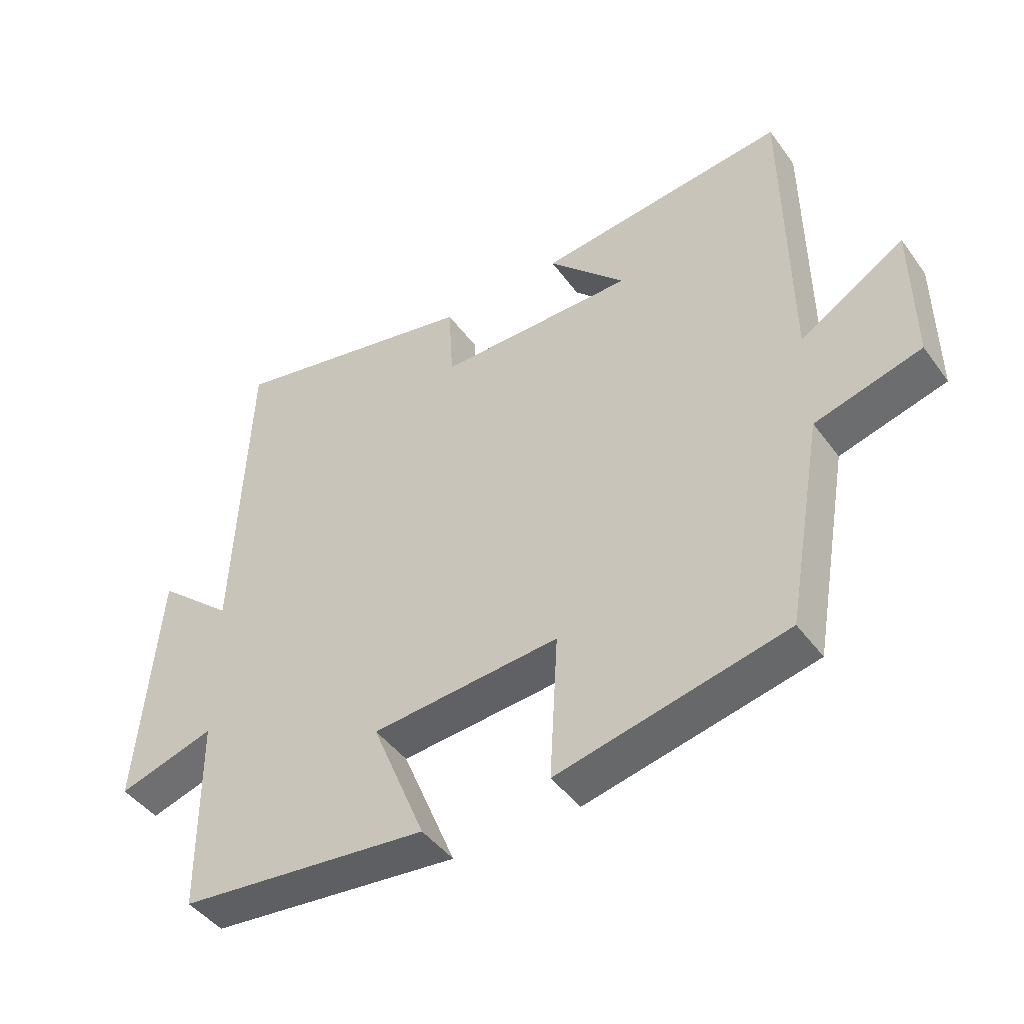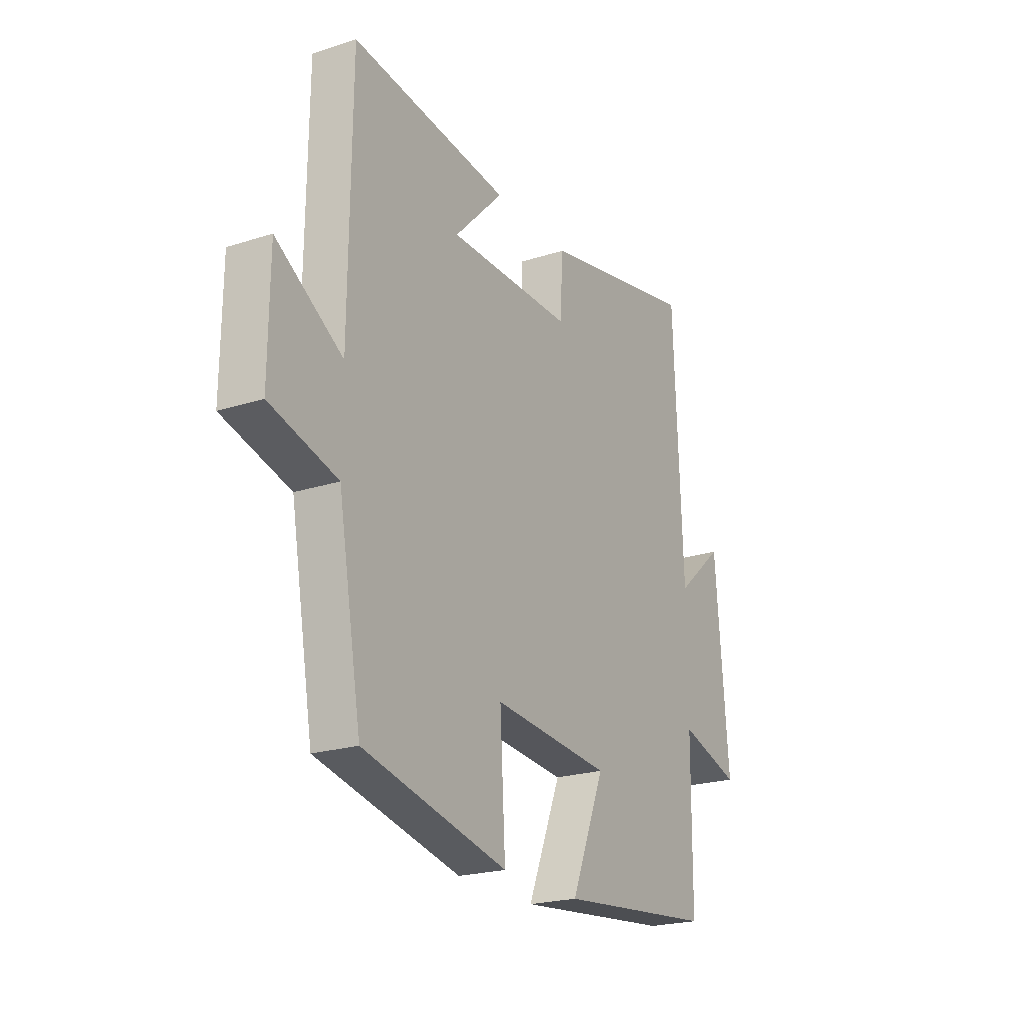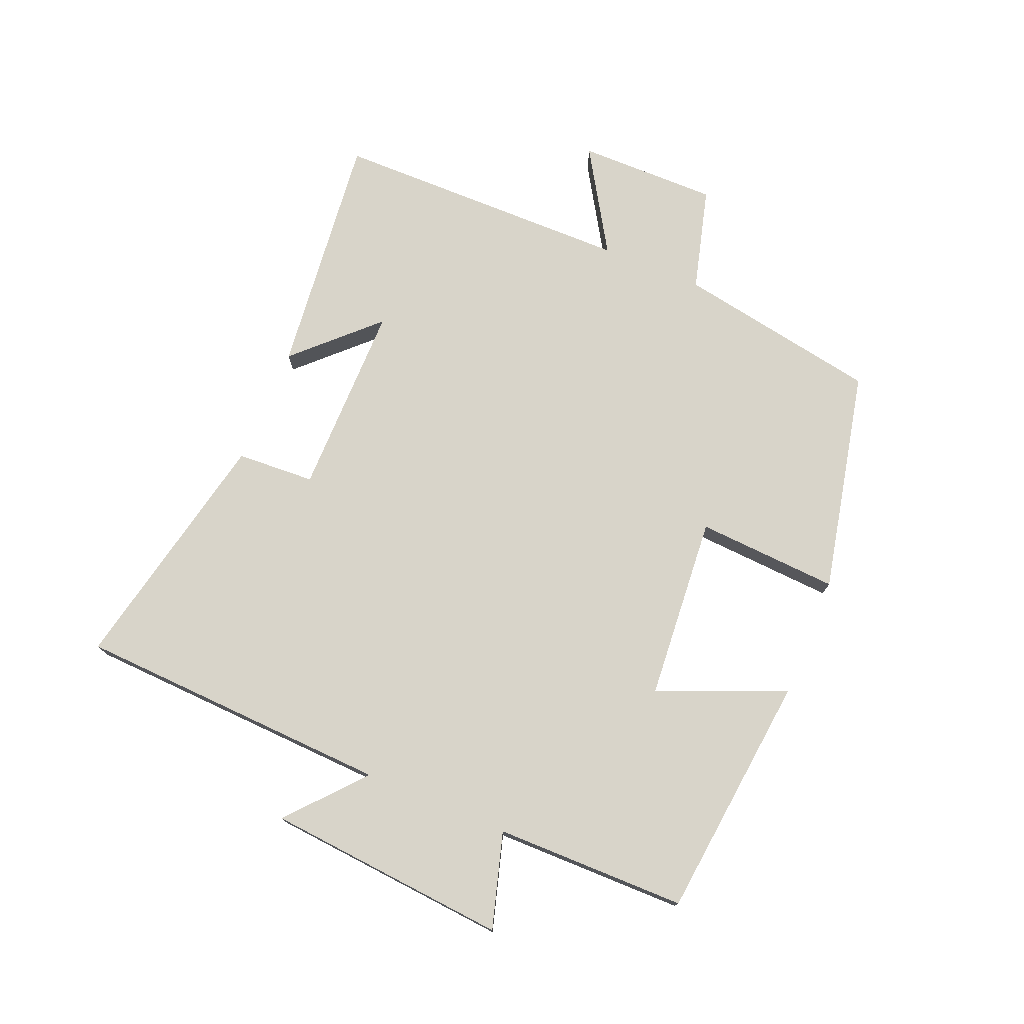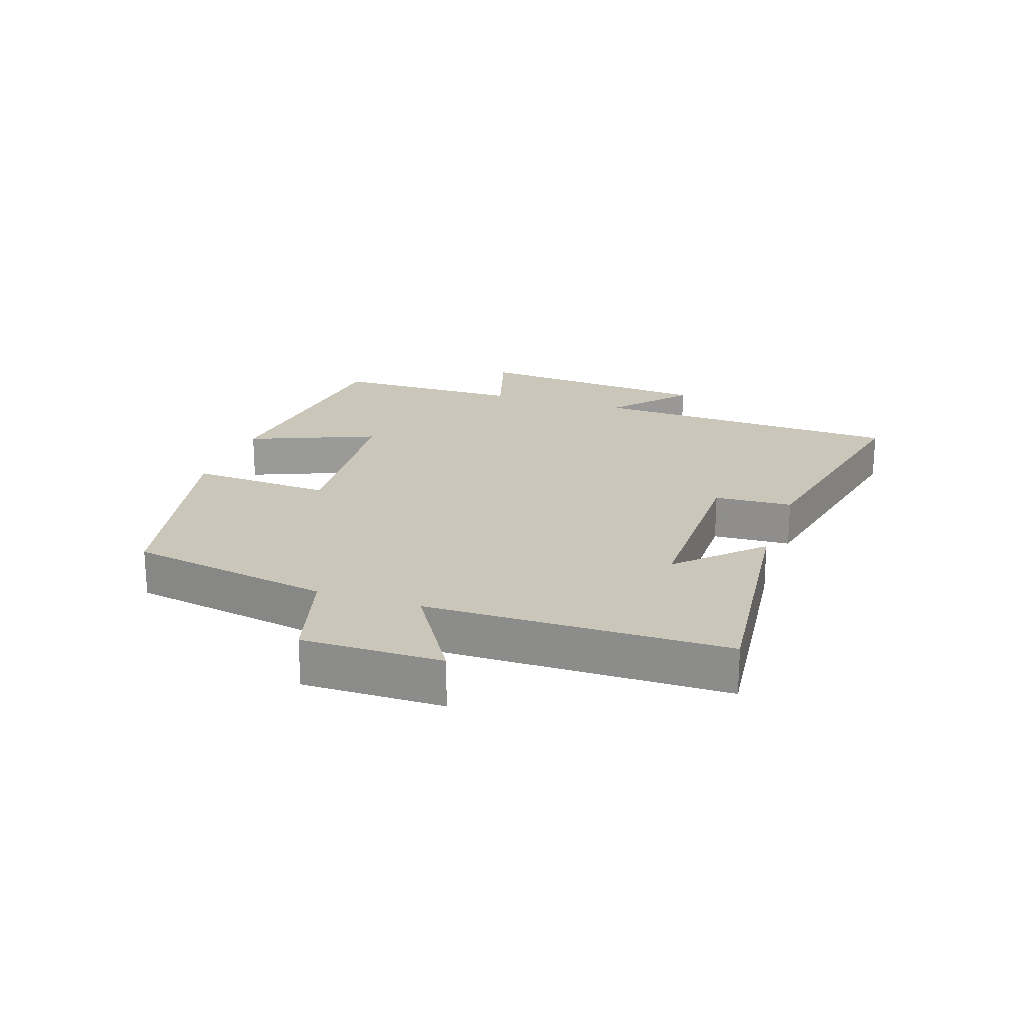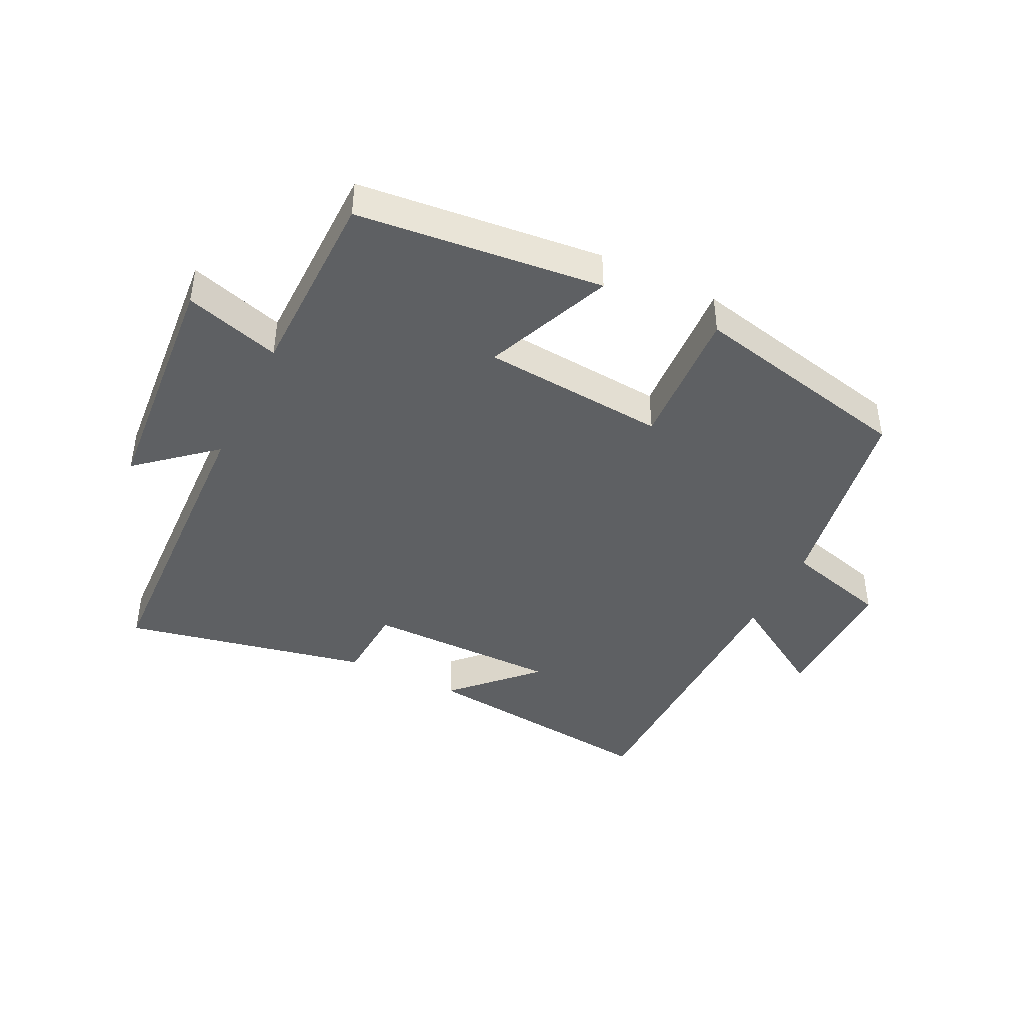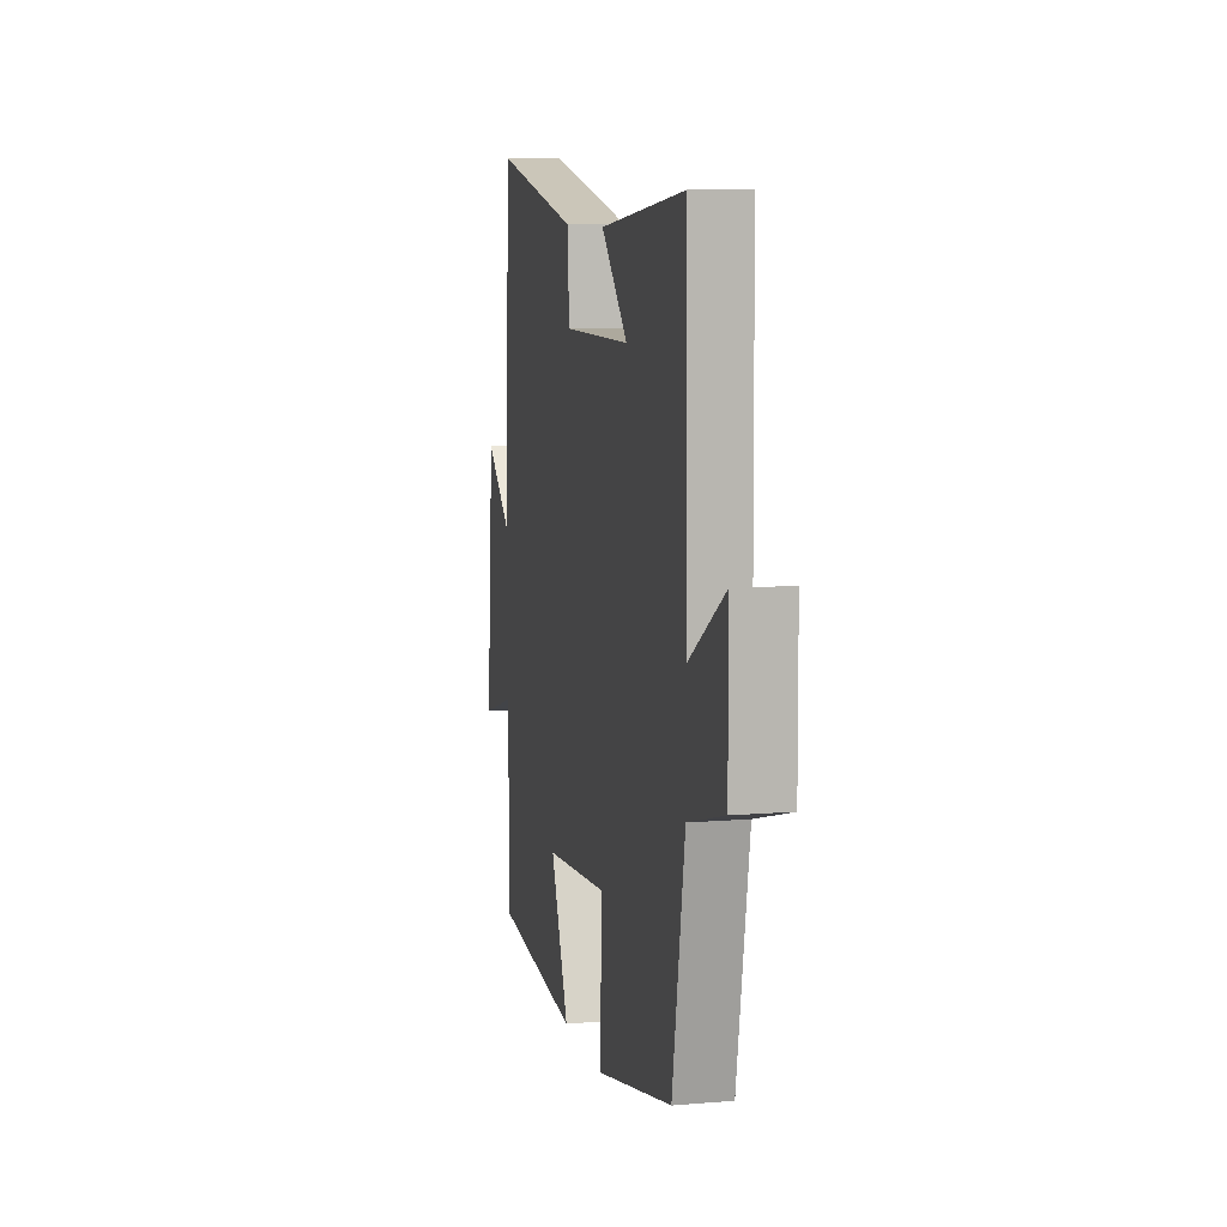
<metadata>
{"format":"obj","ext":"obj","renderer":"f3d","projection":"perspective","resolution":1024,"background":"white","views":[{"elev":-44.9,"azim":-146.2,"up":"+Z"},{"elev":-22.1,"azim":-60.7,"up":"+Z"},{"elev":75.3,"azim":112.7,"up":"+Y"},{"elev":21.1,"azim":-71.3,"up":"+Y"},{"elev":-42.6,"azim":153.7,"up":"+Y"},{"elev":8.9,"azim":-102.7,"up":"+Z"}]}
</metadata>
<code>
v -0.443 0.07 -0.422
v -0.5 0.07 -0.1
v -0.665 0.07 -0.055
v -0.663 0.07 0.167
v -0.5 0.07 0.066
v -0.495 0.07 0.543
v -0.106 0.07 0.5
v -0.227 0.07 0.376
v 0.081 0.07 0.376
v 0.088 0.07 0.5
v 0.479 0.07 0.582
v 0.5 0.07 0.081
v 0.619 0.07 0.184
v 0.651 0.07 -0.2
v 0.5 0.07 -0.155
v 0.497 0.07 -0.459
v 0.108 0.07 -0.5
v 0.191 0.07 -0.298
v -0.101 0.07 -0.274
v -0.088 0.07 -0.5
v -0.443 0 -0.422
v -0.5 0 -0.1
v -0.665 0 -0.055
v -0.663 0 0.167
v -0.5 0 0.066
v -0.495 0 0.543
v -0.106 0 0.5
v -0.227 0 0.376
v 0.081 0 0.376
v 0.088 0 0.5
v 0.479 0 0.582
v 0.5 0 0.081
v 0.619 0 0.184
v 0.651 0 -0.2
v 0.5 0 -0.155
v 0.497 0 -0.459
v 0.108 0 -0.5
v 0.191 0 -0.298
v -0.101 0 -0.274
v -0.088 0 -0.5
f 19 20 1 2
f 18 19 2
f 15 16 17 18
f 15 18 2
f 12 13 14 15
f 11 12 15
f 10 11 15
f 9 10 15
f 8 9 15 2
f 6 7 8
f 5 6 8 2
f 2 3 4 5
f 22 21 40 39
f 22 39 38
f 38 37 36 35
f 22 38 35
f 35 34 33 32
f 35 32 31
f 35 31 30
f 35 30 29
f 22 35 29 28
f 28 27 26
f 22 28 26 25
f 25 24 23 22
f 1 21 22 2
f 2 22 23 3
f 3 23 24 4
f 4 24 25 5
f 5 25 26 6
f 6 26 27 7
f 7 27 28 8
f 8 28 29 9
f 9 29 30 10
f 10 30 31 11
f 11 31 32 12
f 12 32 33 13
f 13 33 34 14
f 14 34 35 15
f 15 35 36 16
f 16 36 37 17
f 17 37 38 18
f 18 38 39 19
f 19 39 40 20
f 20 40 21 1

</code>
